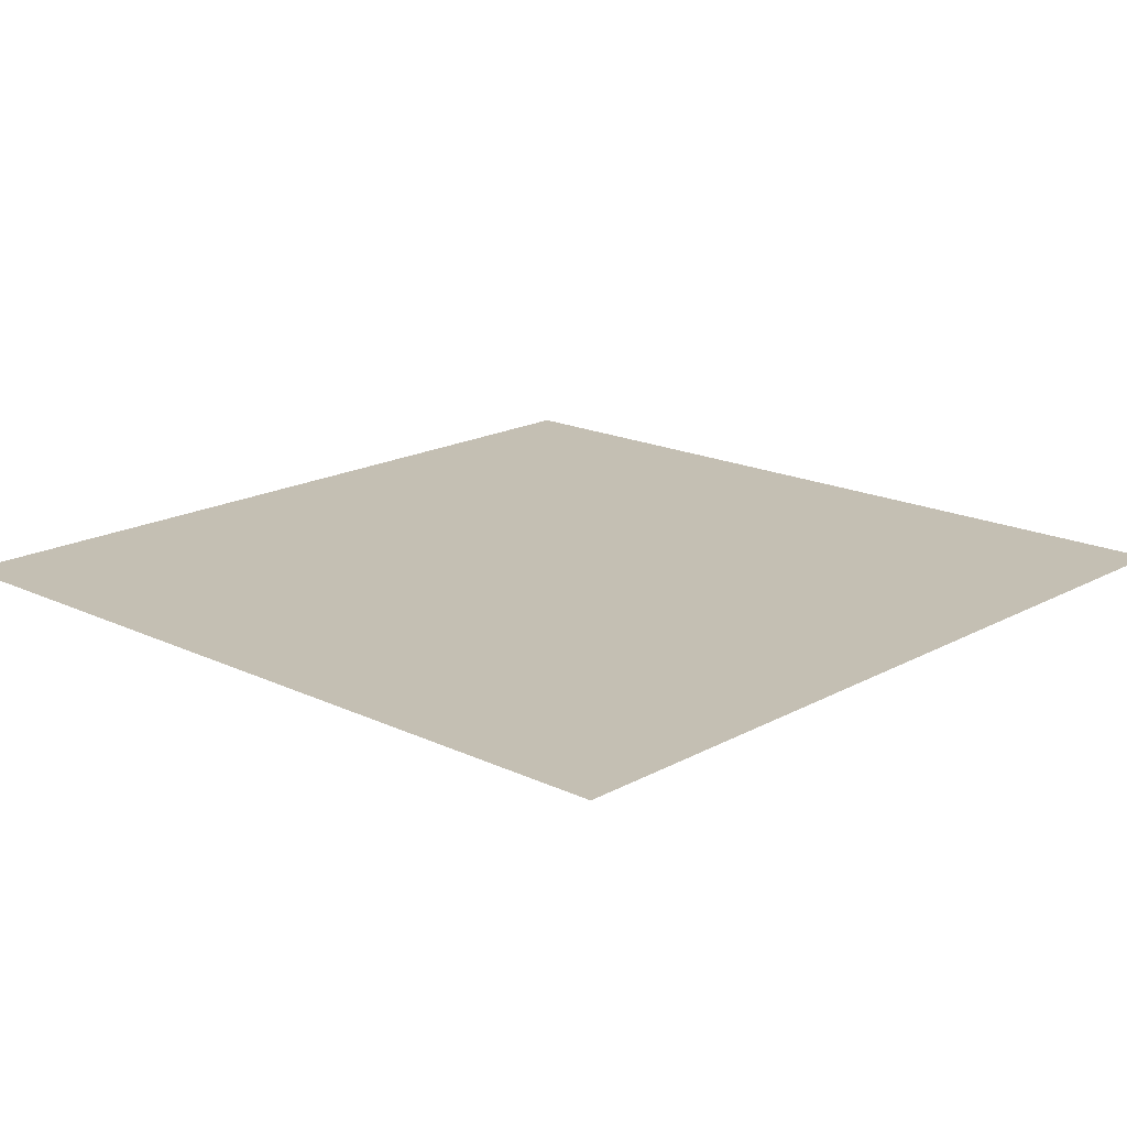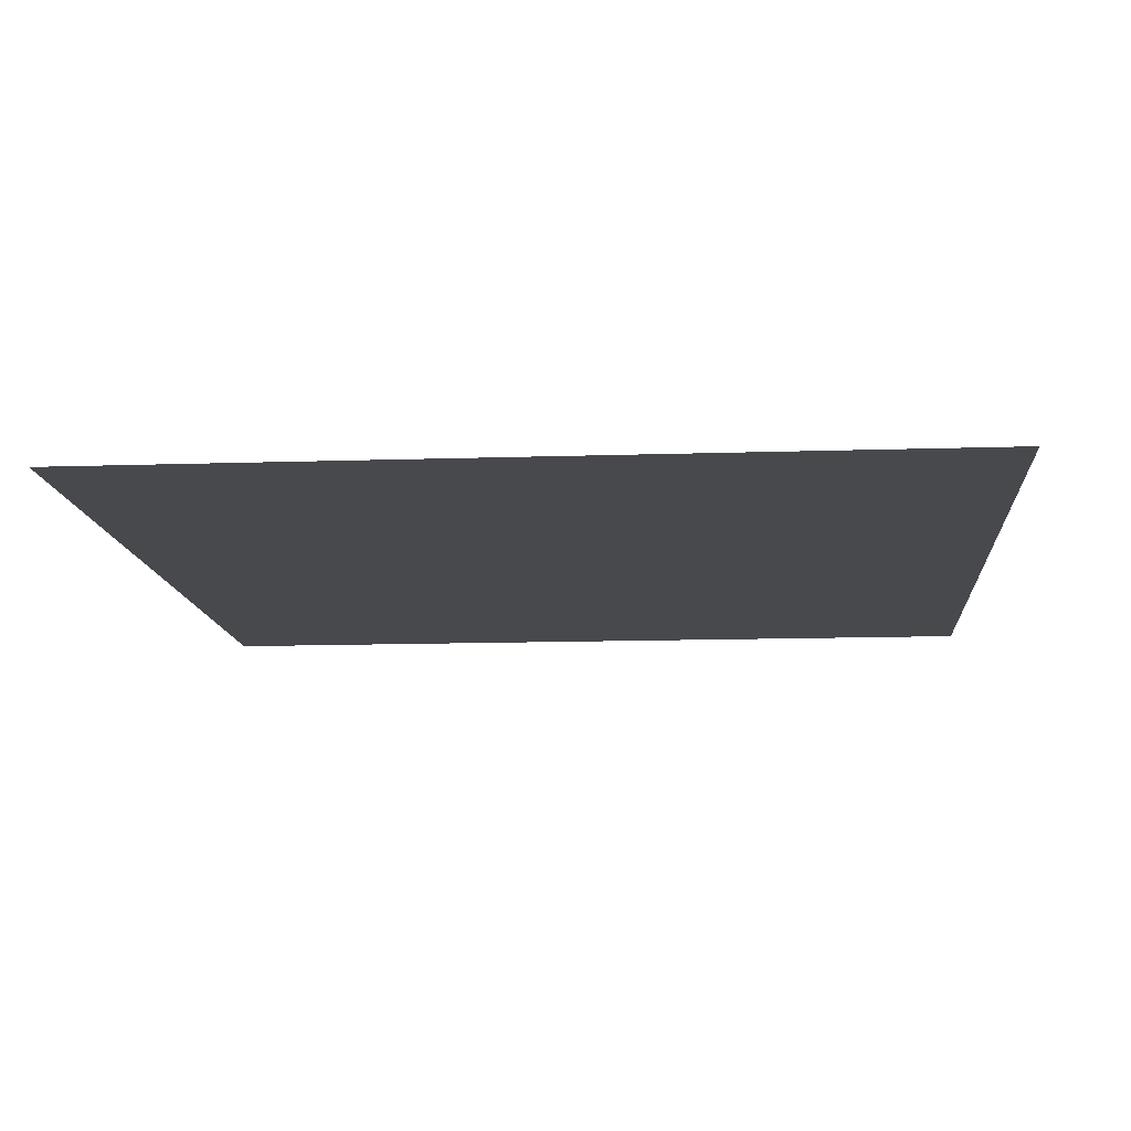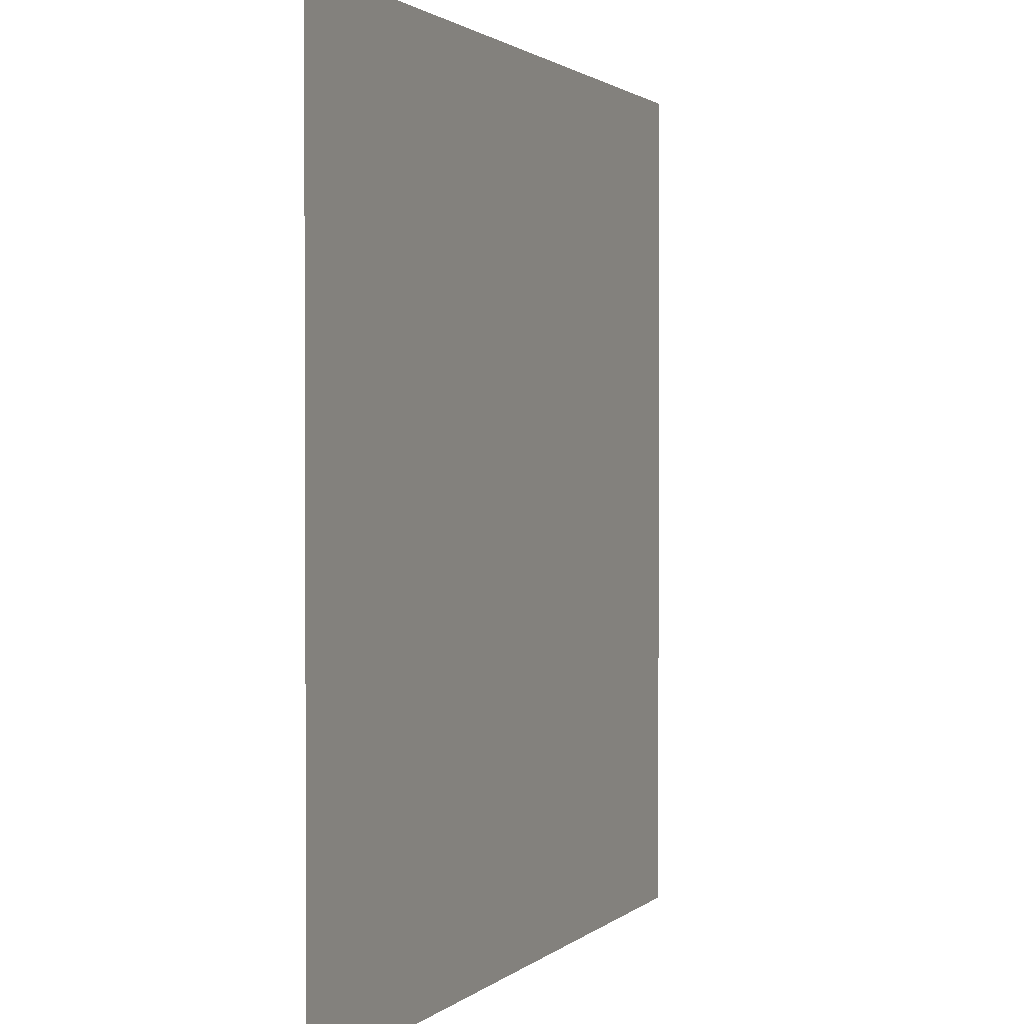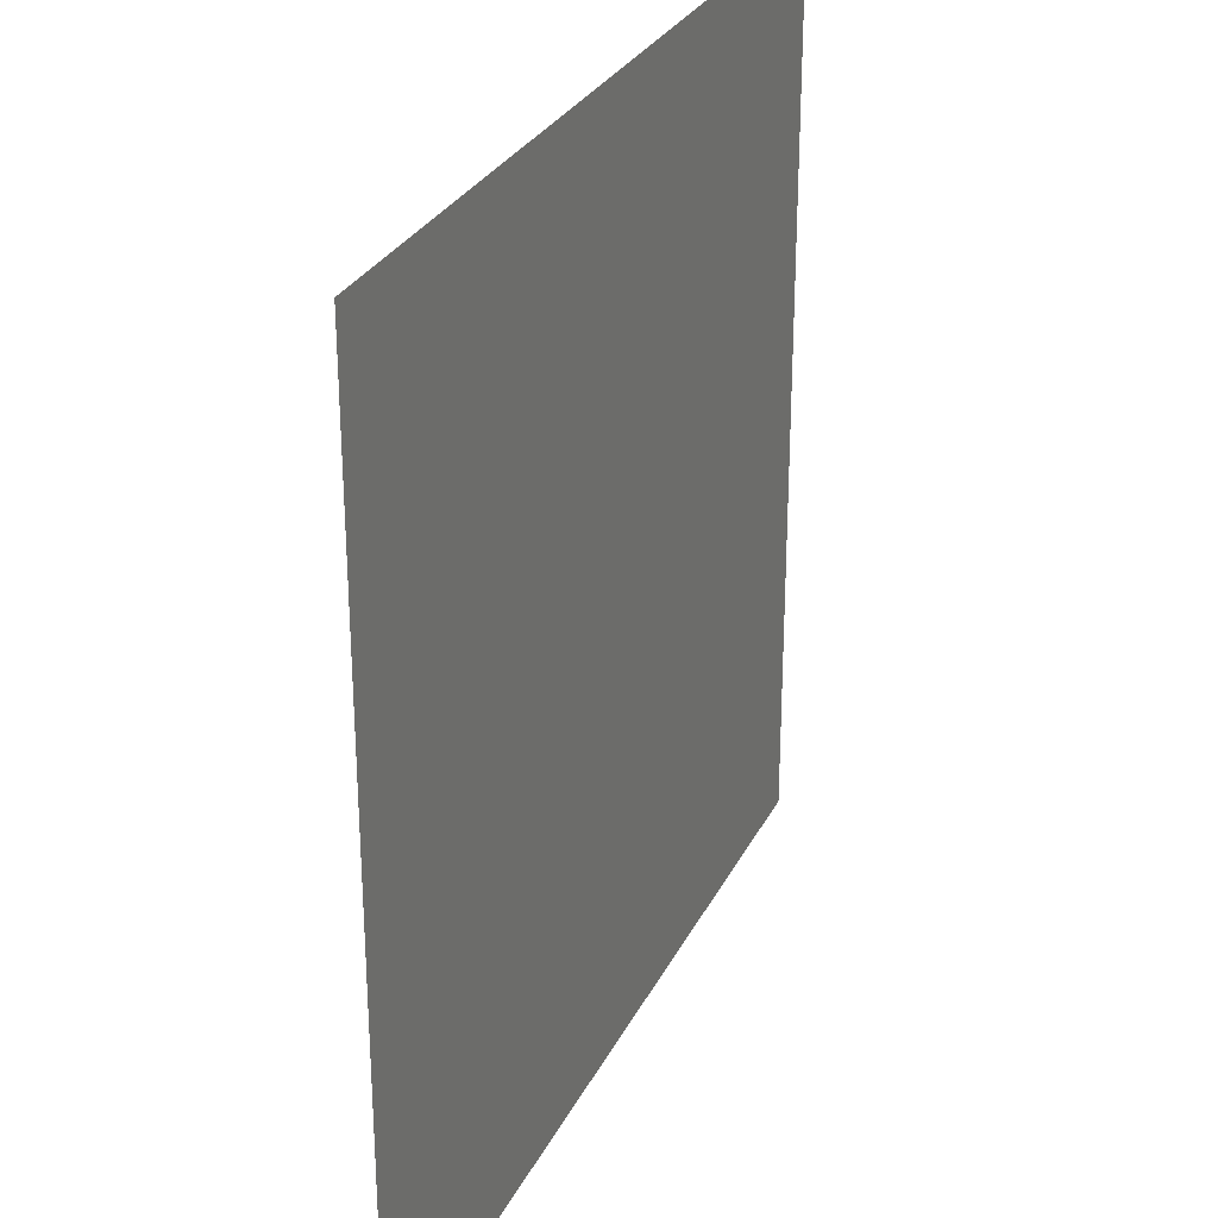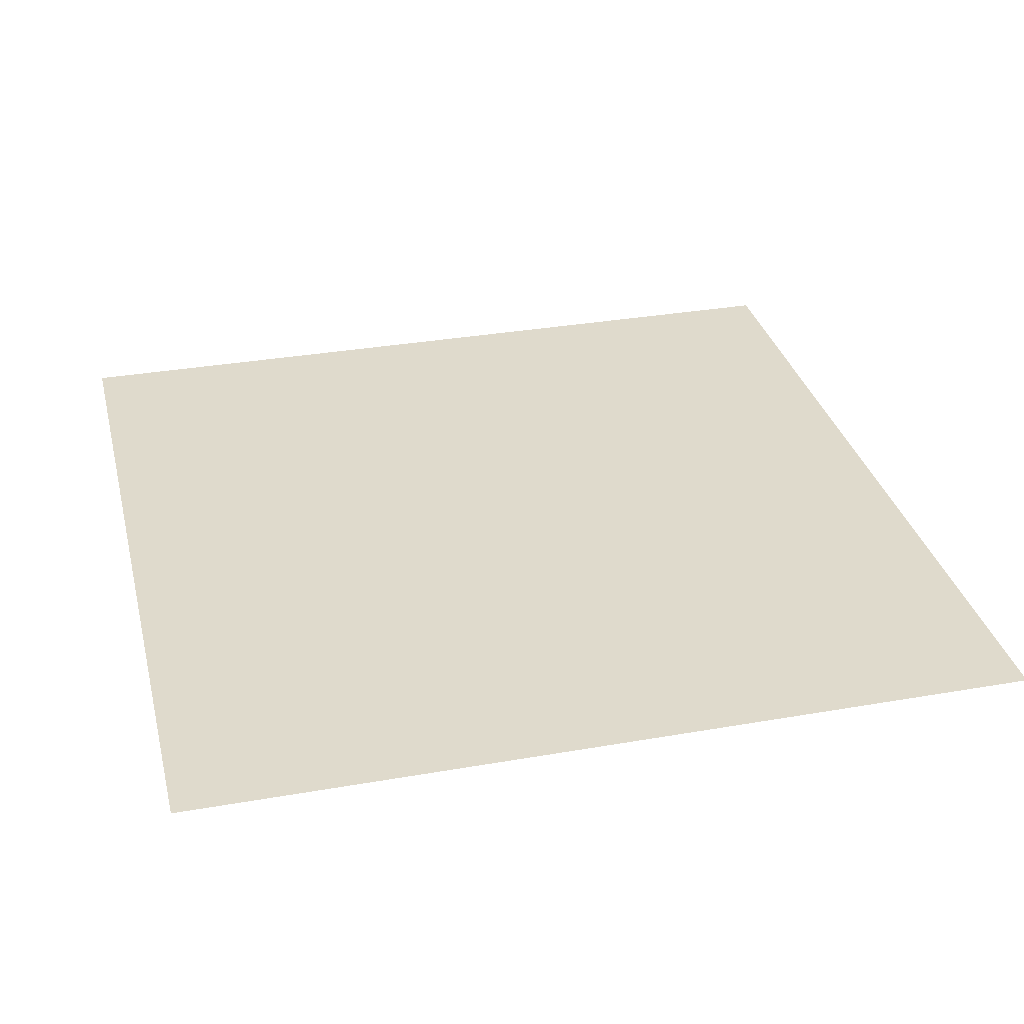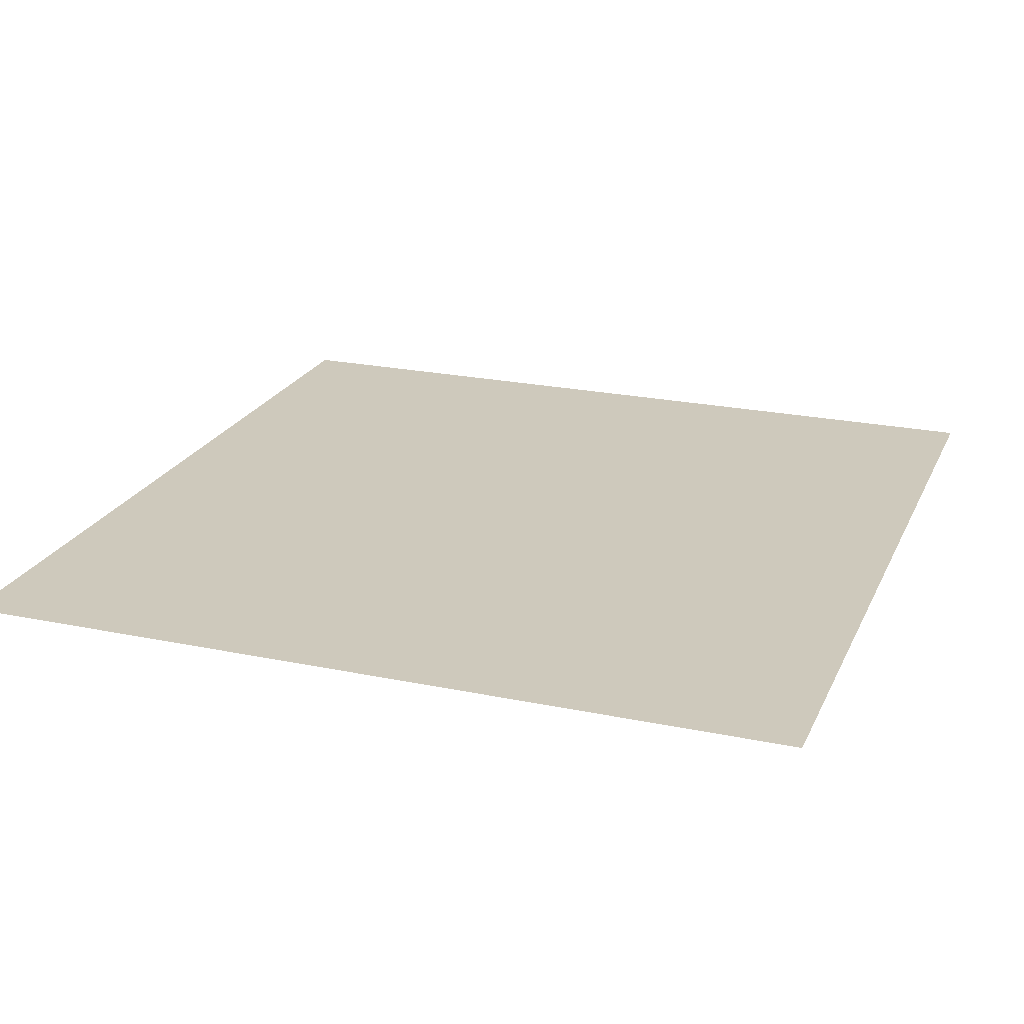
<metadata>
{"format":"obj","ext":"obj","renderer":"f3d","projection":"perspective","resolution":1024,"background":"white","views":[{"elev":17.7,"azim":-137.0,"up":"+Y"},{"elev":-12.4,"azim":-175.5,"up":"+Y"},{"elev":1.5,"azim":111.7,"up":"+Z"},{"elev":28.8,"azim":112.3,"up":"+Z"},{"elev":32.5,"azim":-13.7,"up":"+Y"},{"elev":22.5,"azim":109.8,"up":"+Y"}]}
</metadata>
<code>
o Plane.002
v -69.09 -0.4795 260.2
v 113.1 -0.4795 260.2
v -69.09 -0.4795 77.99
v 113.1 -0.4795 77.99
v -69.09 -0.4795 98.23
v -69.09 -0.4795 118.5
v -69.09 -0.4795 138.7
v -69.09 -0.4795 159
v -69.09 -0.4795 179.2
v -69.09 -0.4795 199.5
v -69.09 -0.4795 219.7
v -69.09 -0.4795 240
v -48.85 -0.4795 260.2
v -28.6 -0.4795 260.2
v -8.356 -0.4795 260.2
v 11.89 -0.4795 260.2
v 32.14 -0.4795 260.2
v 52.38 -0.4795 260.2
v 72.63 -0.4795 260.2
v 92.87 -0.4795 260.2
v 113.1 -0.4795 240
v 113.1 -0.4795 219.7
v 113.1 -0.4795 199.5
v 113.1 -0.4795 179.2
v 113.1 -0.4795 159
v 113.1 -0.4795 138.7
v 113.1 -0.4795 118.5
v 113.1 -0.4795 98.23
v 92.87 -0.4795 77.99
v 72.63 -0.4795 77.99
v 52.38 -0.4795 77.99
v 32.14 -0.4795 77.99
v 11.89 -0.4795 77.99
v -8.356 -0.4795 77.99
v -28.6 -0.4795 77.99
v -48.85 -0.4795 77.99
v -48.85 -0.4795 98.23
v -28.6 -0.4795 118.5
v -8.356 -0.4795 138.7
v 11.89 -0.4795 159
v 32.14 -0.4795 179.2
v 52.38 -0.4795 199.5
v 72.63 -0.4795 219.7
v 92.87 -0.4795 240
v -28.6 -0.4795 98.23
v -8.356 -0.4795 118.5
v -8.356 -0.4795 98.23
v 11.89 -0.4795 138.7
v 11.89 -0.4795 118.5
v 11.89 -0.4795 98.23
v 32.14 -0.4795 159
v 32.14 -0.4795 138.7
v 32.14 -0.4795 118.5
v 32.14 -0.4795 98.23
v 52.38 -0.4795 179.2
v 52.38 -0.4795 159
v 52.38 -0.4795 138.7
v 52.38 -0.4795 118.5
v 52.38 -0.4795 98.23
v 72.63 -0.4795 199.5
v 72.63 -0.4795 179.2
v 72.63 -0.4795 159
v 72.63 -0.4795 138.7
v 72.63 -0.4795 118.5
v 72.63 -0.4795 98.23
v 92.87 -0.4795 219.7
v 92.87 -0.4795 199.5
v 92.87 -0.4795 179.2
v 92.87 -0.4795 159
v 92.87 -0.4795 138.7
v 92.87 -0.4795 118.5
v 92.87 -0.4795 98.23
v -48.85 -0.4795 240
v -28.6 -0.4795 240
v -48.85 -0.4795 219.7
v -8.356 -0.4795 240
v -28.6 -0.4795 219.7
v -48.85 -0.4795 199.5
v 11.89 -0.4795 240
v -8.356 -0.4795 219.7
v -28.6 -0.4795 199.5
v -48.85 -0.4795 179.2
v 32.14 -0.4795 240
v 11.89 -0.4795 219.7
v -8.356 -0.4795 199.5
v -28.6 -0.4795 179.2
v -48.85 -0.4795 159
v 52.38 -0.4795 240
v 32.14 -0.4795 219.7
v 11.89 -0.4795 199.5
v -8.356 -0.4795 179.2
v -28.6 -0.4795 159
v -48.85 -0.4795 138.7
v 72.63 -0.4795 240
v 52.38 -0.4795 219.7
v 32.14 -0.4795 199.5
v 11.89 -0.4795 179.2
v -8.356 -0.4795 159
v -28.6 -0.4795 138.7
v -48.85 -0.4795 118.5
f 2 44 20
f 2 21 44
f 37 36 3
f 38 45 37
f 39 46 38
f 40 48 39
f 41 51 40
f 42 55 41
f 43 60 42
f 44 66 43
f 37 45 36
f 45 35 36
f 38 46 45
f 46 47 45
f 45 47 35
f 47 34 35
f 39 48 46
f 48 49 46
f 46 49 47
f 49 50 47
f 47 50 34
f 50 33 34
f 40 51 48
f 51 52 48
f 48 52 49
f 52 53 49
f 49 53 50
f 53 54 50
f 50 54 33
f 54 32 33
f 41 55 51
f 55 56 51
f 51 56 52
f 56 57 52
f 52 57 53
f 57 58 53
f 53 58 54
f 58 59 54
f 54 59 32
f 59 31 32
f 42 60 55
f 60 61 55
f 55 61 56
f 61 62 56
f 56 62 57
f 62 63 57
f 57 63 58
f 63 64 58
f 58 64 59
f 64 65 59
f 59 65 31
f 65 30 31
f 43 66 60
f 66 67 60
f 60 67 61
f 67 68 61
f 61 68 62
f 68 69 62
f 62 69 63
f 69 70 63
f 63 70 64
f 70 71 64
f 64 71 65
f 71 72 65
f 65 72 30
f 72 29 30
f 44 21 66
f 21 22 66
f 66 22 67
f 22 23 67
f 67 23 68
f 23 24 68
f 68 24 69
f 24 25 69
f 69 25 70
f 25 26 70
f 70 26 71
f 26 27 71
f 71 27 72
f 27 28 72
f 72 28 29
f 28 4 29
f 13 12 1
f 14 73 13
f 15 74 14
f 16 76 15
f 17 79 16
f 18 83 17
f 19 88 18
f 20 94 19
f 13 73 12
f 73 11 12
f 14 74 73
f 74 75 73
f 73 75 11
f 75 10 11
f 15 76 74
f 76 77 74
f 74 77 75
f 77 78 75
f 75 78 10
f 78 9 10
f 16 79 76
f 79 80 76
f 76 80 77
f 80 81 77
f 77 81 78
f 81 82 78
f 78 82 9
f 82 8 9
f 17 83 79
f 83 84 79
f 79 84 80
f 84 85 80
f 80 85 81
f 85 86 81
f 81 86 82
f 86 87 82
f 82 87 8
f 87 7 8
f 18 88 83
f 88 89 83
f 83 89 84
f 89 90 84
f 84 90 85
f 90 91 85
f 85 91 86
f 91 92 86
f 86 92 87
f 92 93 87
f 87 93 7
f 93 6 7
f 19 94 88
f 94 95 88
f 88 95 89
f 95 96 89
f 89 96 90
f 96 97 90
f 90 97 91
f 97 98 91
f 91 98 92
f 98 99 92
f 92 99 93
f 99 100 93
f 93 100 6
f 100 5 6
f 20 44 94
f 44 43 94
f 94 43 95
f 43 42 95
f 95 42 96
f 42 41 96
f 96 41 97
f 41 40 97
f 97 40 98
f 40 39 98
f 98 39 99
f 39 38 99
f 99 38 100
f 38 37 100
f 100 37 5
f 37 3 5

</code>
